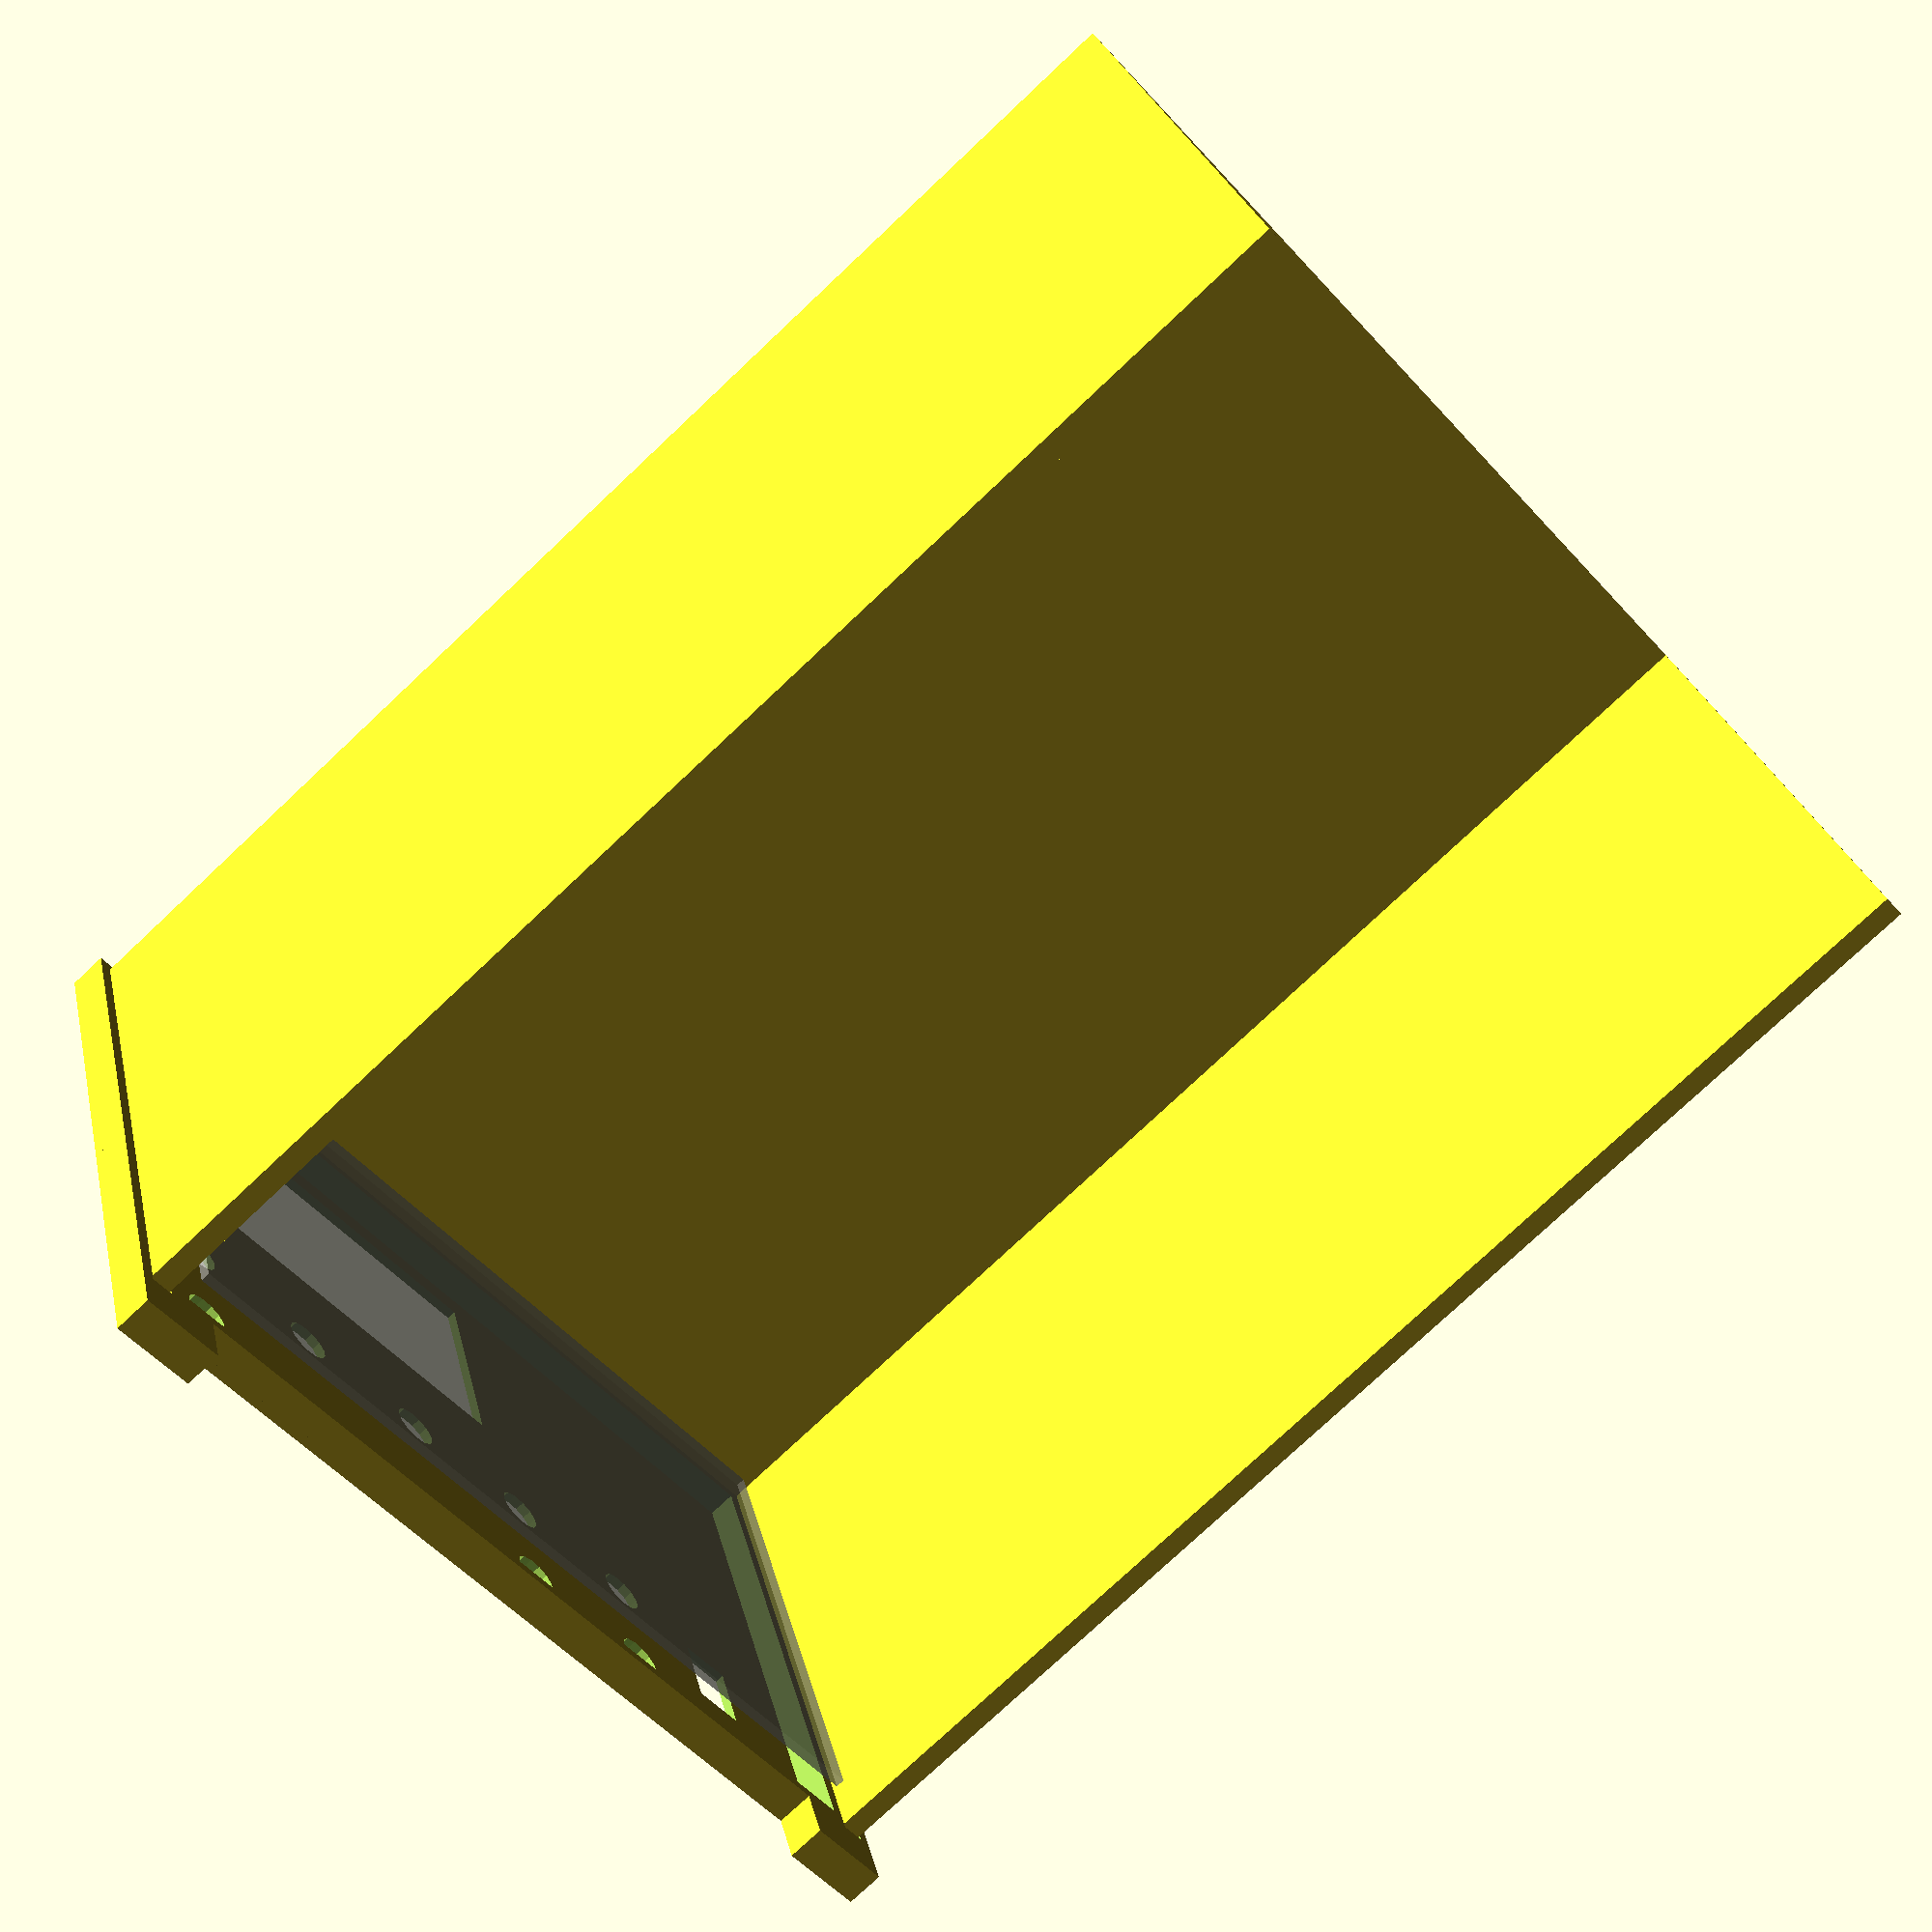
<openscad>
//$fn=20;
psuWidth=150;
psuHeight=86;
psuDepth=140;

dcDcWidth=71;
dcDcHeight=39;
dcDcDepth=26;

depthGap=100;
topGap=20;
slotWall=2;
psuSideGap=2;
backPlateThickness=2;

wallThickness=4;

frontPanelThickness=1.6;
frontPcbGap=8;
frontPcbGlue=0;
frontPcbTolerance=2;
frontPcbHeight=psuHeight+topGap-2*slotWall-2*frontPcbTolerance;

// input : list of numbers
// output : sorted list of numbers
function quicksort(arr) = !(len(arr)>0) ? [] : let(
    pivot   = arr[floor(len(arr)/2)],
    lesser  = [ for (y = arr) if (y  < pivot) y ],
    equal   = [ for (y = arr) if (y == pivot) y ],
    greater = [ for (y = arr) if (y  > pivot) y ]
) concat(
    quicksort(lesser), equal, quicksort(greater)
);

// helper to create a part which can be logged later  
module part(description,vector){
    vector1=quicksort(vector);
  //  echo(str("Part ",vector1[0]," ", vector1[1]," ", vector1[2]));
    echo(str("Part ",description," ",vector1[0]," ", vector1[1]," ", vector1[2]));
    cube(vector);
}

 psuHousing();

// for export
//rotate ([90,0,0]) {front(); frontPanel();}
//rotate ([-90,0,0]) difference() {back(); mountAtxPsu();}
    

module psuHousing(){
    //color("blue") 
    front();
    
    // color("blue") difference() {back(); mountAtxPsu();}
   
     sides();
    
    // psu
   // translate([0,depthGap, 0])cube([psuWidth, psuDepth,psuHeight]);
    
    // topGap
    //% translate([0,depthGap, psuHeight])cube([psuWidth, psuDepth,topGatranslatep-0.01]);
    
    frontPanel();
    % frontPcb();
    
}

module back(){
    slotDepth=5;
    translate([-2*slotWall-wallThickness-psuSideGap,depthGap+psuDepth-slotDepth,0]){
        difference(){
            union(){
                totalWidth=psuWidth+2*slotWall+2*wallThickness+2*slotWall+2*psuSideGap;
             translate([0,0,0]) cube([totalWidth, backPlateThickness+slotDepth, psuHeight+topGap+wallThickness+slotWall]);
                // feet
                translate([0,0,-10]) cube([15,backPlateThickness+slotDepth,10]);
                translate([totalWidth-15,0,-10]) cube([15,backPlateThickness+slotDepth,10]);
            }
            // slot
            difference(){
                translate([slotWall,-5,-1]) cube([psuWidth+2*slotWall+2*wallThickness+2*psuSideGap, 10, psuHeight+topGap+wallThickness+1]);
                translate([slotWall+wallThickness,-5,-1]) cube([psuWidth+2*slotWall+2*psuSideGap, 10, psuHeight+topGap+1]);
            }
            
            // topGap thinning
            translate([2*slotWall+wallThickness+psuSideGap,-1,psuHeight+psuSideGap+slotWall]) cube([psuWidth,slotDepth+1, topGap-2*slotWall-psuSideGap]);
            }
    }
}

module mountAtxPsuHoles(d=4){
    translate([psuWidth-6,0,6]){
           translate([0,0,0]) rotate([-90,0,0])cylinder(d=d,h=11);
           translate([0,0,10]) rotate([-90,0,0])cylinder(d=d,h=11);
           translate([0,0,74]) rotate([-90,0,0])cylinder(d=d,h=11);
           translate([-138+114,0,74]) rotate([-90,0,0])cylinder(d=d,h=11);
           translate([-138,0,74]) rotate([-90,0,0])cylinder(d=d,h=11);
           translate([-138,0,64]) rotate([-90,0,0])cylinder(d=d,h=11);
           translate([-138,0,0]) rotate([-90,0,0])cylinder(d=d,h=11);
           translate([-114,0,0]) rotate([-90,0,0])cylinder(d=d,h=11);
       }
   }
module mountAtxPsu(){
   translate([0,depthGap+psuDepth-(10-backPlateThickness),0]){
       // general material thickness
       translate([-psuSideGap,-backPlateThickness,-psuSideGap]) cube([psuWidth+2*psuSideGap,10, psuHeight+2*psuSideGap]);
       
       // mounting holes
       mountAtxPsuHoles();
       
       // complete material removal
       difference(){
        translate([6,0,6-1]) cube([psuWidth-12,11, psuHeight-12+1]);
        mountAtxPsuHoles(11);    
       }
   }
}

module sides(){
    depth=psuDepth+depthGap;
    // left
    translate ([-wallThickness-slotWall-psuSideGap,0,0]) part("left side",[wallThickness,depth , psuHeight+topGap]);
    // right
    translate ([psuWidth+slotWall+psuSideGap,0,0]) part("right side",[wallThickness, depth, psuHeight+topGap]);
    // top
    translate ([-wallThickness-slotWall-psuSideGap,0, psuHeight+topGap]) part("top", [psuWidth+2*slotWall+2*wallThickness+2*psuSideGap,depth, wallThickness]);
}

module front(extendFeet=true){
    frontHoleHeight=psuHeight+topGap-2*slotWall-2*frontPcbGlue;
    frontDepth=5;
    translate([-slotWall-wallThickness-slotWall-psuSideGap,0,0]){
        difference(){
            union(){
                totalWidth=psuWidth+2*slotWall+2*wallThickness+2*slotWall+2*psuSideGap;
                cube([totalWidth,frontDepth,psuHeight+topGap+wallThickness+slotWall]);
                // feet
                 translate([0,extendFeet?-frontPanelThickness:0,-10]) cube([15,frontDepth+(extendFeet?frontPanelThickness:0) ,10]);
                translate([totalWidth-15,extendFeet?-frontPanelThickness:0,-10]) cube([15,frontDepth+(extendFeet?frontPanelThickness:0),10]);
            }
            // groove for top and side
            difference(){
                translate([slotWall,frontDepth-5,-1])
                 cube([psuWidth+2*slotWall+2*psuSideGap+2*wallThickness,20,psuHeight+topGap+wallThickness+1]);
                translate([slotWall+wallThickness,frontDepth-5,-1])
                 cube([psuWidth+2*slotWall+2*psuSideGap,20,psuHeight+topGap+1]);
            }
            
            // front PCB recess
            translate ([2*slotWall+wallThickness,frontPcbGap,slotWall]) cube([psuWidth+2*psuSideGap,12,psuHeight+topGap-2*slotWall]);
            
            // front hole
            translate ([2*slotWall+wallThickness+frontPcbGlue,-1,slotWall+frontPcbGlue]) part("Front Hole",[psuWidth+2*psuSideGap-2*frontPcbGlue,12,frontHoleHeight]);
                
        }
    }
}

module frontPanelText(value){
    translate([0,-1,0]) rotate([90,0,0]) linear_extrude(frontPanelThickness+1){
            text(value, size=6, font="Bitstream Vera Sans:style=Bold", halign="center");
        } 
    }
module bananaPlug(x,y, text){
    translate([x,0,y]){
        translate([0,1,0])rotate([90,0,0]) cylinder(d=8, h=10);
        translate([0,0,6])frontPanelText(text);
    }
}
module frontPanel(){
    
    difference(){
        translate([-2*slotWall-wallThickness-psuSideGap,-frontPanelThickness,0])
        
        part("Front Panel",[psuWidth+2*wallThickness+2*psuSideGap+4*slotWall,frontPanelThickness,psuHeight+topGap+slotWall+wallThickness]);
        translate([-psuSideGap+frontPcbTolerance,0,wallThickness]){
            bananaPlug(38.1,32.5,"3.3");    
            bananaPlug(63.5,32.5,"5");    
            bananaPlug(88.9,32.5,"+12");    
            bananaPlug(114.3,32.5,"-12");    
            bananaPlug(139.7,32.5,"+");    
            bananaPlug(38.1,12.18,"GND");    
            bananaPlug(63.5,12.18,"GND");    
            bananaPlug(139.7,12.18,"-");    
            translate([12.54,0,16.92]) {
                translate([0,-5,0])cube([9,10,14]);
                translate([-2,0,7]) rotate([0,-90,0])frontPanelText("PWR");
            }
            translate([68.575,-5,55])cube([75.5,10,40]);
        }
    }
}

module frontPcb(){
    tolerance=frontPcbTolerance;
    translate([-psuSideGap+tolerance,frontPcbGap,tolerance+slotWall])
    part("Front PCB",[psuWidth+2*psuSideGap-2*tolerance,frontPanelThickness,frontPcbHeight]);
}
</openscad>
<views>
elev=333.8 azim=311.8 roll=167.6 proj=p view=wireframe
</views>
